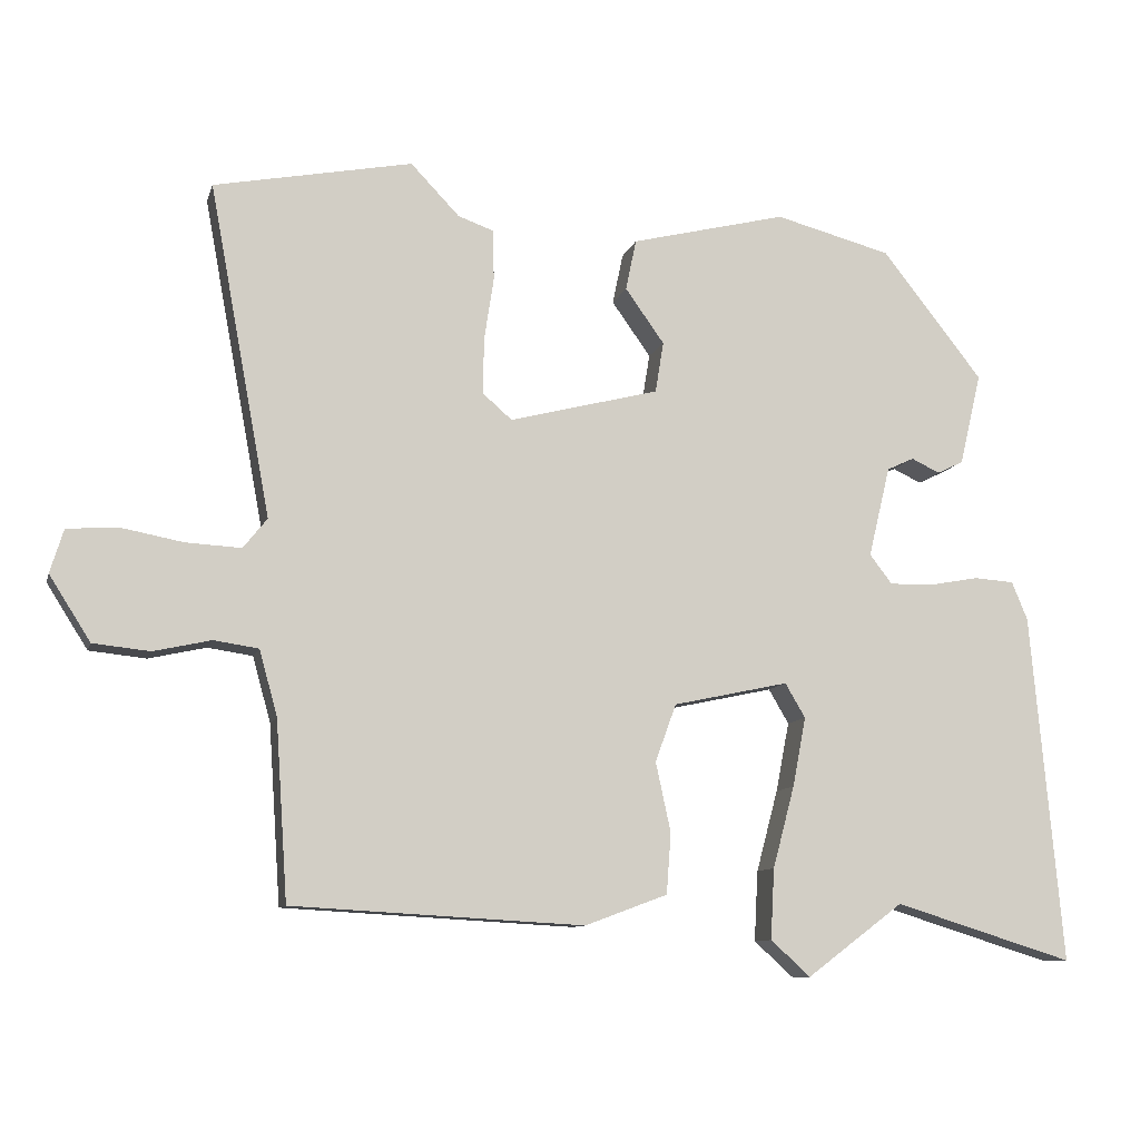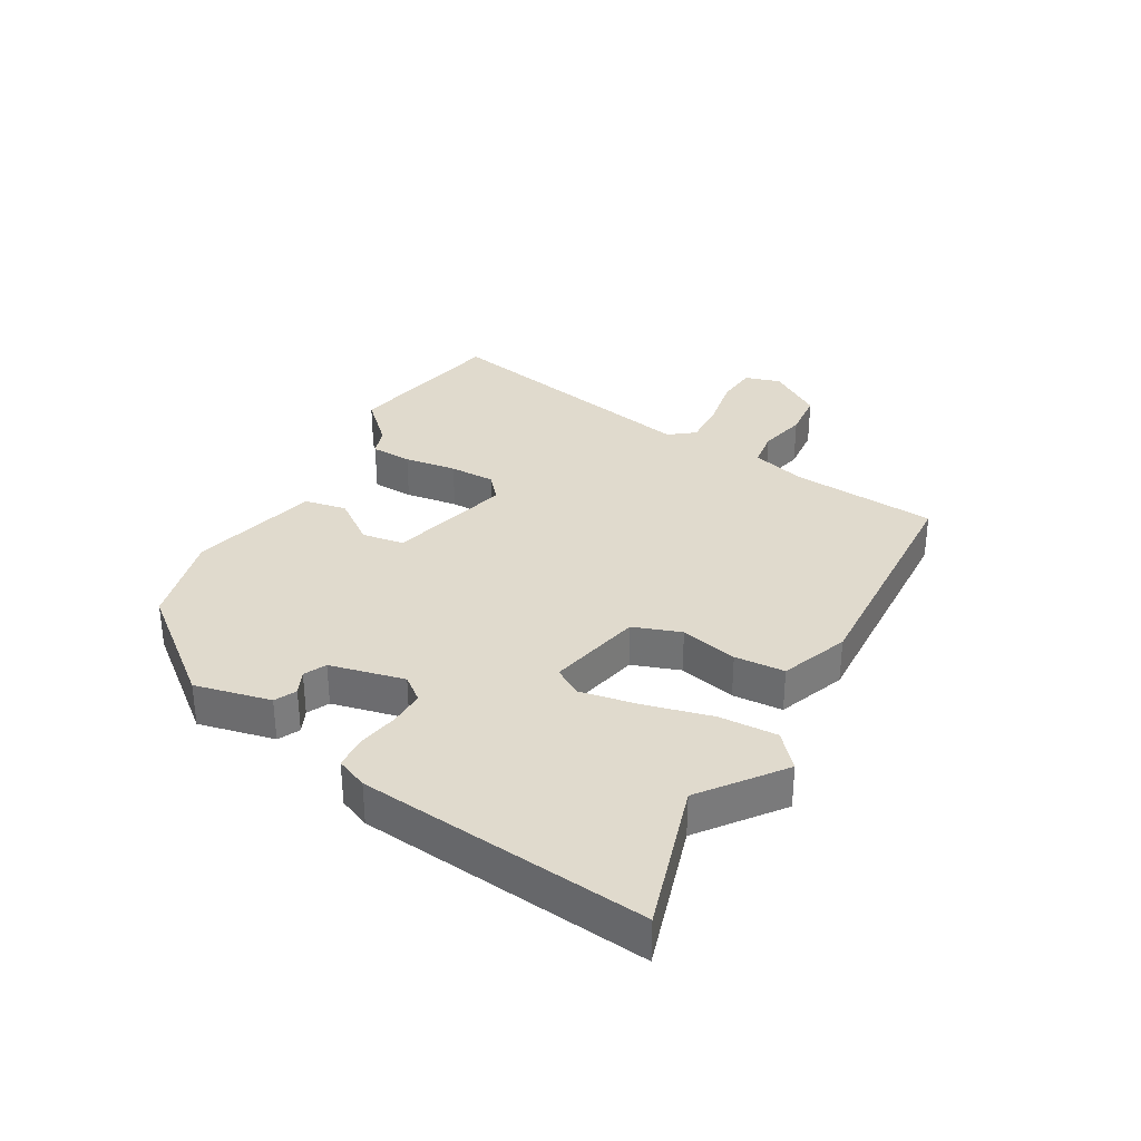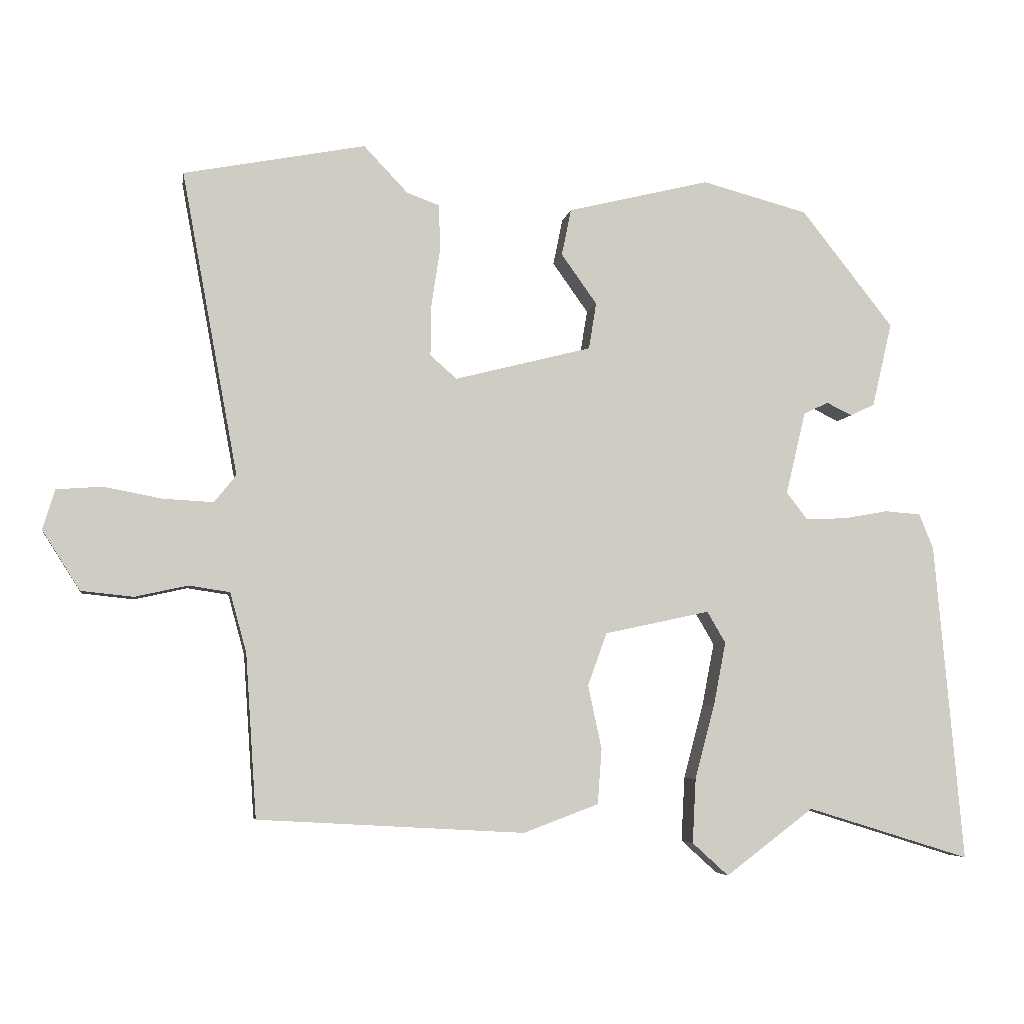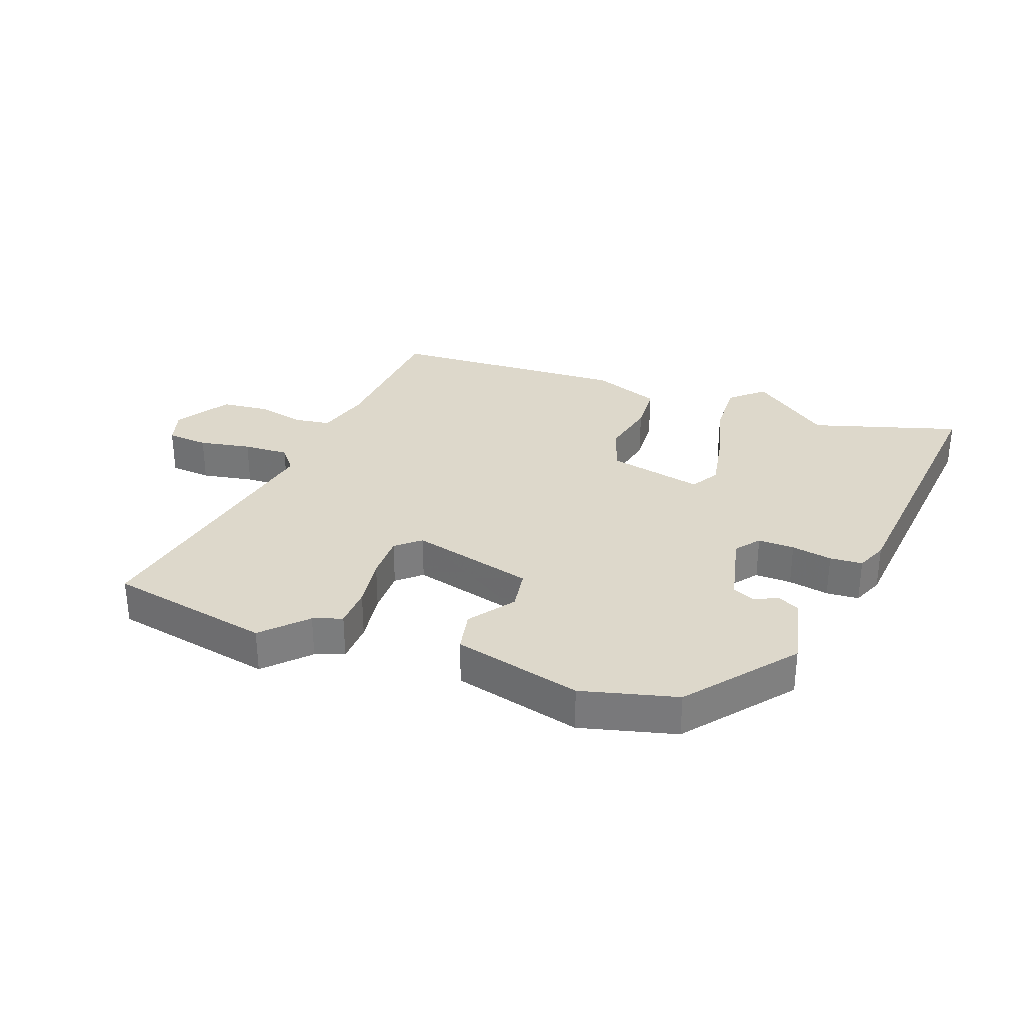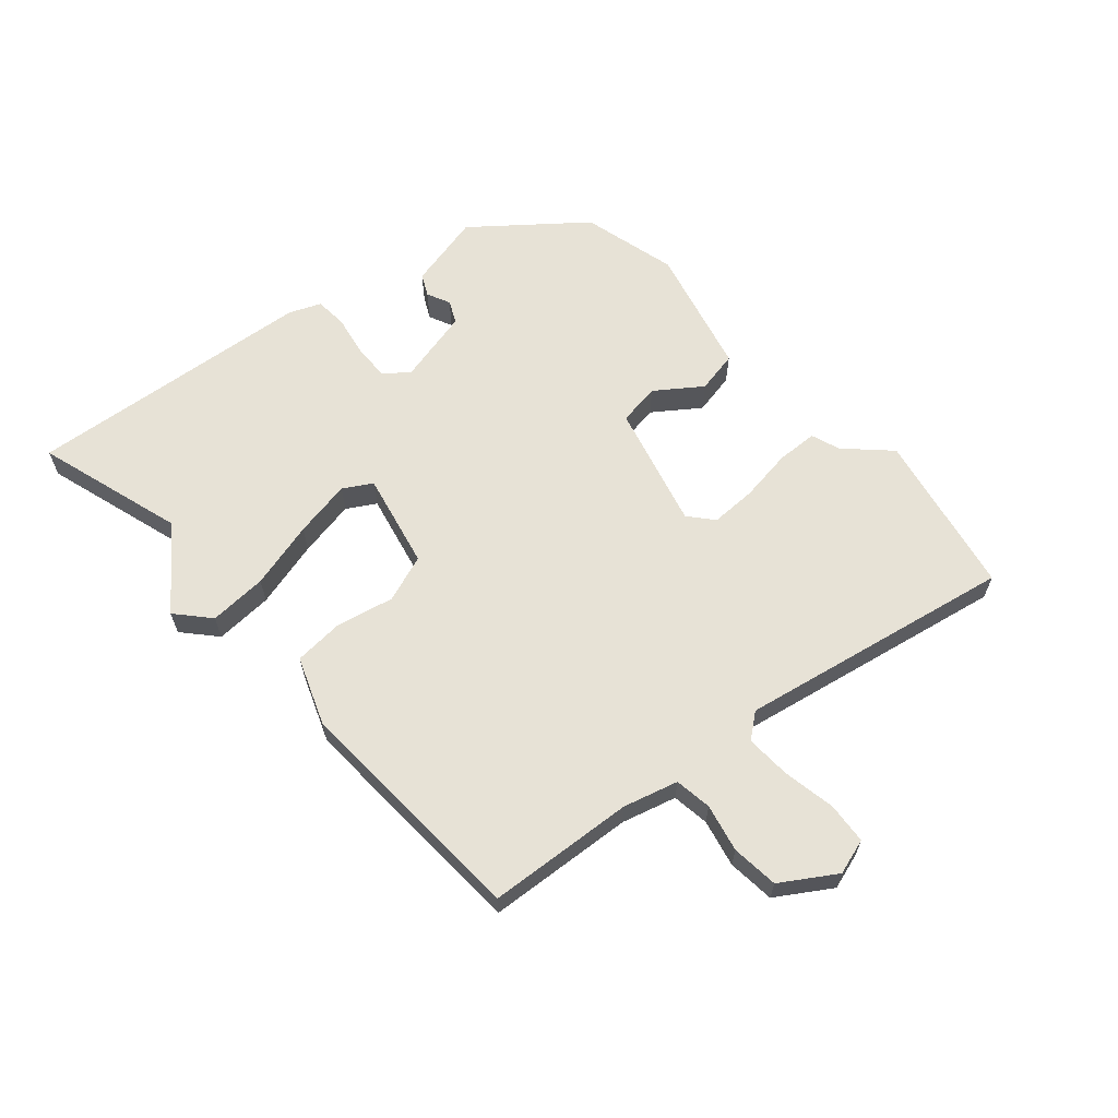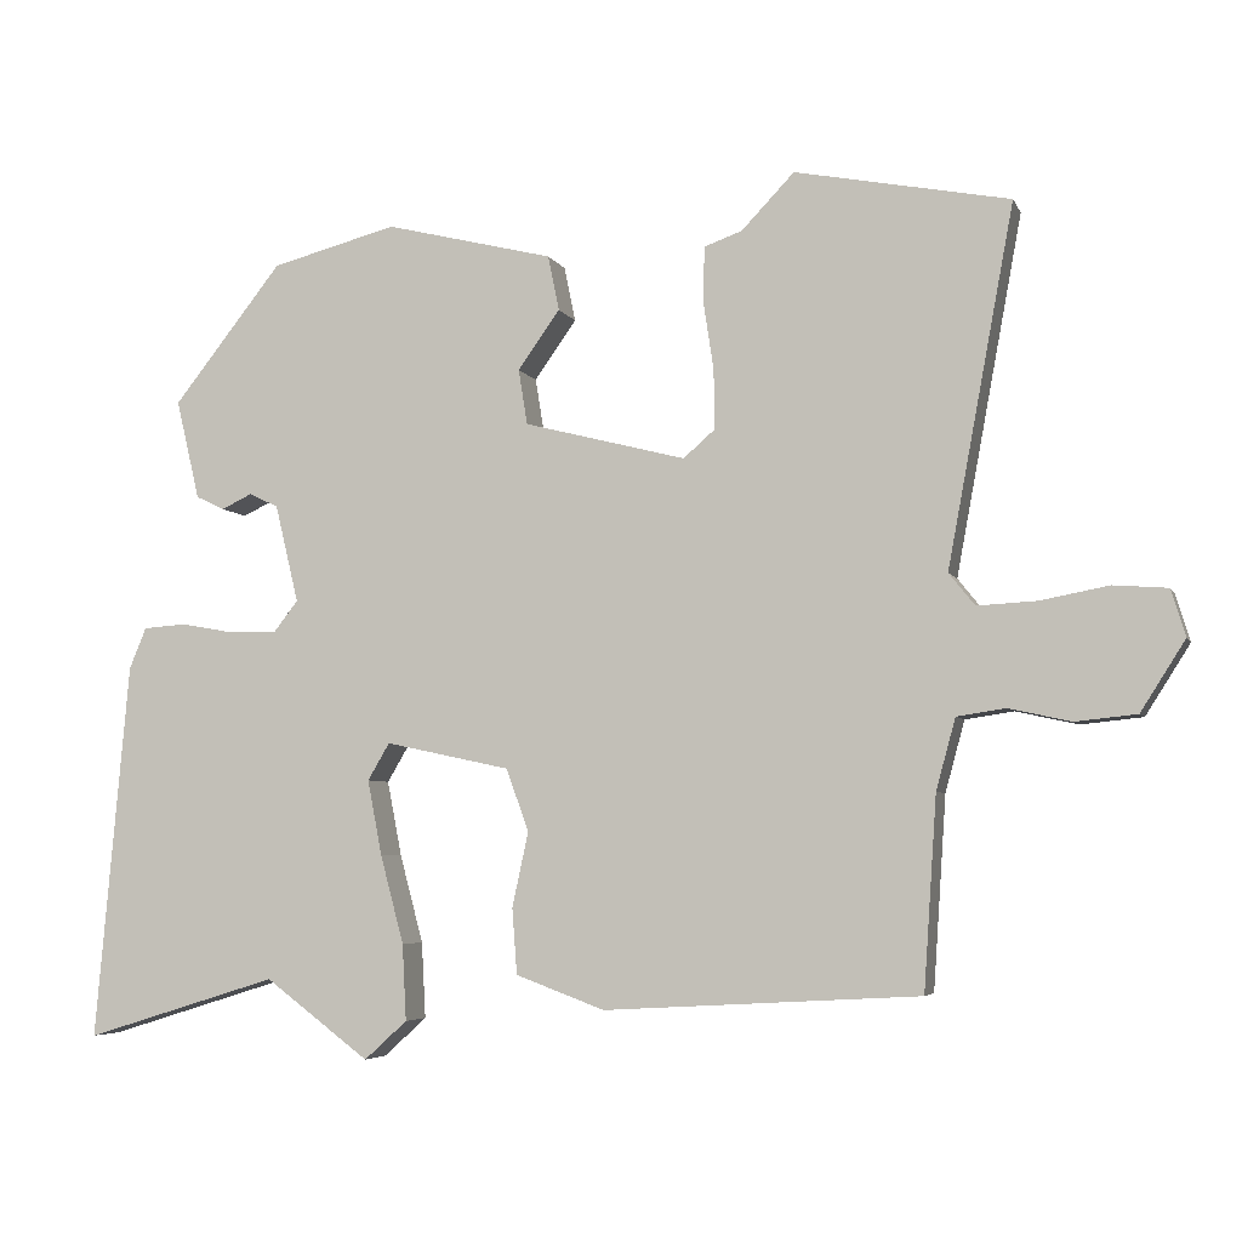
<metadata>
{"format":"obj","ext":"obj","renderer":"f3d","projection":"perspective","resolution":1024,"background":"white","views":[{"elev":-9.8,"azim":-13.9,"up":"+Z"},{"elev":33.0,"azim":120.1,"up":"+Y"},{"elev":-5.2,"azim":-9.4,"up":"+Z"},{"elev":31.3,"azim":20.6,"up":"+Y"},{"elev":63.2,"azim":-131.1,"up":"+Y"},{"elev":-5.0,"azim":-164.2,"up":"+Z"}]}
</metadata>
<code>
v -0.604 0.07 0.48
v -0.339 0.07 0.531
v -0.274 0.07 0.463
v -0.227 0.07 0.446
v -0.225 0.07 0.379
v -0.238 0.07 0.294
v -0.239 0.07 0.22
v -0.2 0.07 0.186
v 0 0.07 0.237
v 0.011 0.07 0.305
v -0.041 0.07 0.378
v -0.027 0.07 0.446
v 0.181 0.07 0.497
v 0.336 0.07 0.456
v 0.471 0.07 0.285
v 0.442 0.07 0.162
v 0.407 0.07 0.145
v 0.369 0.07 0.163
v 0.333 0.07 0.146
v 0.304 0.07 0.025
v 0.334 0.07 -0.014
v 0.393 0.07 -0.013
v 0.459 0.07 -0.001
v 0.512 0.07 -0.005
v 0.533 0.07 -0.056
v 0.575 0.07 -0.523
v 0.336 0.07 -0.449
v 0.207 0.07 -0.546
v 0.154 0.07 -0.498
v 0.159 0.07 -0.404
v 0.188 0.07 -0.295
v 0.206 0.07 -0.202
v 0.179 0.07 -0.156
v 0.025 0.07 -0.189
v -0.003 0.07 -0.266
v 0.017 0.07 -0.359
v 0.011 0.07 -0.44
v -0.099 0.07 -0.481
v -0.489 0.07 -0.459
v -0.505 0.07 -0.221
v -0.529 0.07 -0.133
v -0.589 0.07 -0.124
v -0.666 0.07 -0.141
v -0.742 0.07 -0.133
v -0.797 0.07 -0.046
v -0.779 0.07 0.012
v -0.712 0.07 0.017
v -0.628 0.07 0.001
v -0.554 0.07 -0.003
v -0.522 0.07 0.037
v -0.604 0 0.48
v -0.339 0 0.531
v -0.274 0 0.463
v -0.227 0 0.446
v -0.225 0 0.379
v -0.238 0 0.294
v -0.239 0 0.22
v -0.2 0 0.186
v 0 0 0.237
v 0.011 0 0.305
v -0.041 0 0.378
v -0.027 0 0.446
v 0.181 0 0.497
v 0.336 0 0.456
v 0.471 0 0.285
v 0.442 0 0.162
v 0.407 0 0.145
v 0.369 0 0.163
v 0.333 0 0.146
v 0.304 0 0.025
v 0.334 0 -0.014
v 0.393 0 -0.013
v 0.459 0 -0.001
v 0.512 0 -0.005
v 0.533 0 -0.056
v 0.575 0 -0.523
v 0.336 0 -0.449
v 0.207 0 -0.546
v 0.154 0 -0.498
v 0.159 0 -0.404
v 0.188 0 -0.295
v 0.206 0 -0.202
v 0.179 0 -0.156
v 0.025 0 -0.189
v -0.003 0 -0.266
v 0.017 0 -0.359
v 0.011 0 -0.44
v -0.099 0 -0.481
v -0.489 0 -0.459
v -0.505 0 -0.221
v -0.529 0 -0.133
v -0.589 0 -0.124
v -0.666 0 -0.141
v -0.742 0 -0.133
v -0.797 0 -0.046
v -0.779 0 0.012
v -0.712 0 0.017
v -0.628 0 0.001
v -0.554 0 -0.003
v -0.522 0 0.037
f 45 46 47 48
f 45 48 49
f 42 43 44 45
f 41 42 45 49
f 40 41 49 50
f 38 39 40 50
f 35 36 37 38
f 34 35 38 50
f 28 29 30 31
f 27 28 31 32
f 26 27 32
f 25 26 32 33
f 22 23 24 25
f 21 22 25 33
f 15 16 17 18
f 15 18 19
f 14 15 19
f 13 14 19 20
f 10 11 12 13
f 9 10 13 20
f 3 4 5 6
f 3 6 7
f 2 3 7
f 1 2 7
f 50 1 7 8
f 21 33 34 50
f 20 21 50
f 8 9 20 50
f 98 97 96 95
f 99 98 95
f 95 94 93 92
f 99 95 92 91
f 100 99 91 90
f 100 90 89 88
f 88 87 86 85
f 100 88 85 84
f 81 80 79 78
f 82 81 78 77
f 82 77 76
f 83 82 76 75
f 75 74 73 72
f 83 75 72 71
f 68 67 66 65
f 69 68 65
f 69 65 64
f 70 69 64 63
f 63 62 61 60
f 70 63 60 59
f 56 55 54 53
f 57 56 53
f 57 53 52
f 57 52 51
f 58 57 51 100
f 100 84 83 71
f 100 71 70
f 100 70 59 58
f 1 51 52 2
f 2 52 53 3
f 3 53 54 4
f 4 54 55 5
f 5 55 56 6
f 6 56 57 7
f 7 57 58 8
f 8 58 59 9
f 9 59 60 10
f 10 60 61 11
f 11 61 62 12
f 12 62 63 13
f 13 63 64 14
f 14 64 65 15
f 15 65 66 16
f 16 66 67 17
f 17 67 68 18
f 18 68 69 19
f 19 69 70 20
f 20 70 71 21
f 21 71 72 22
f 22 72 73 23
f 23 73 74 24
f 24 74 75 25
f 25 75 76 26
f 26 76 77 27
f 27 77 78 28
f 28 78 79 29
f 29 79 80 30
f 30 80 81 31
f 31 81 82 32
f 32 82 83 33
f 33 83 84 34
f 34 84 85 35
f 35 85 86 36
f 36 86 87 37
f 37 87 88 38
f 38 88 89 39
f 39 89 90 40
f 40 90 91 41
f 41 91 92 42
f 42 92 93 43
f 43 93 94 44
f 44 94 95 45
f 45 95 96 46
f 46 96 97 47
f 47 97 98 48
f 48 98 99 49
f 49 99 100 50
f 50 100 51 1

</code>
